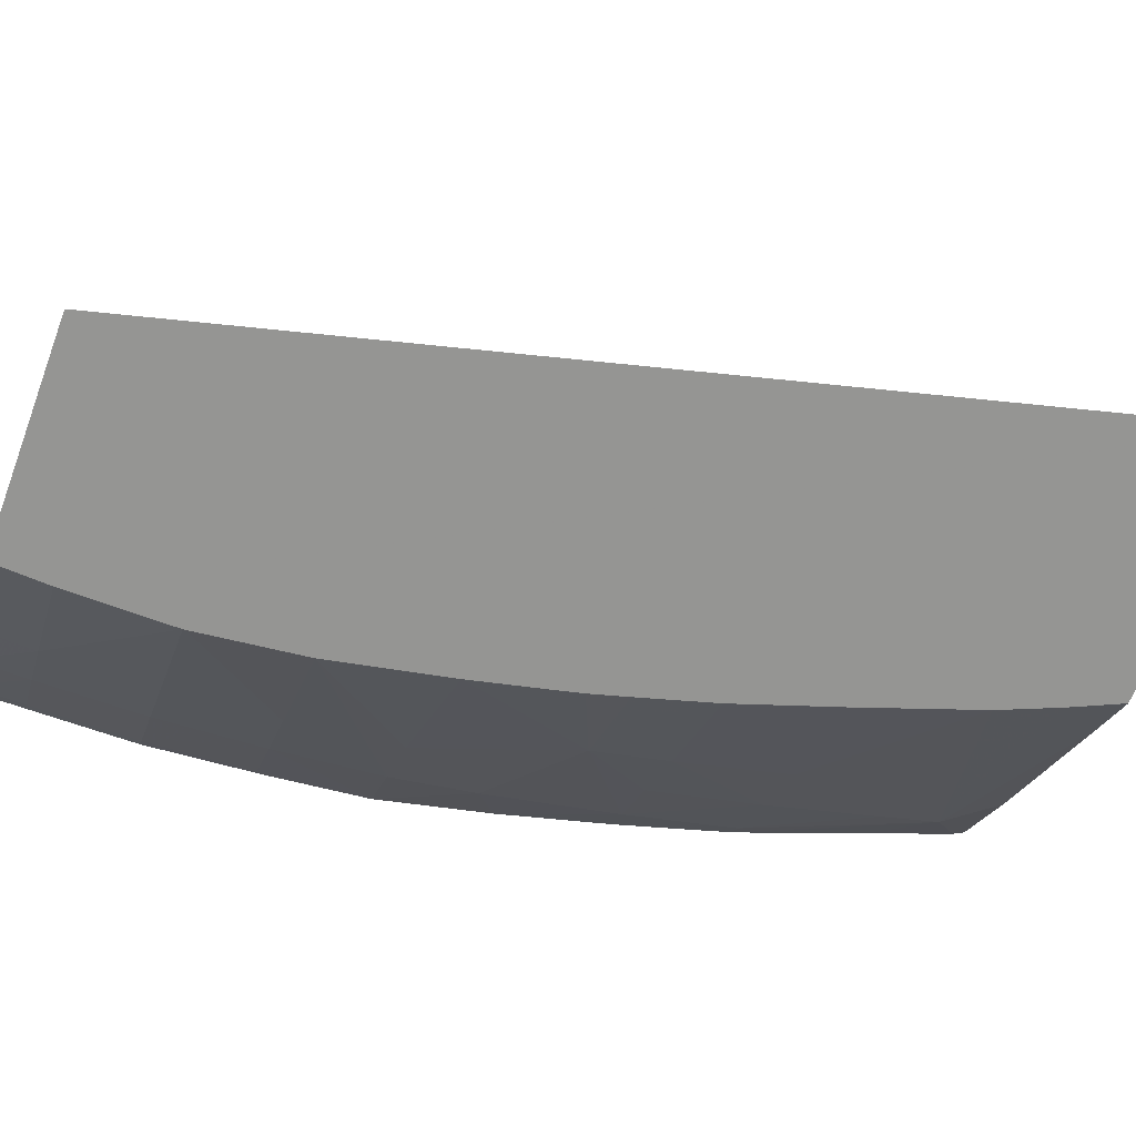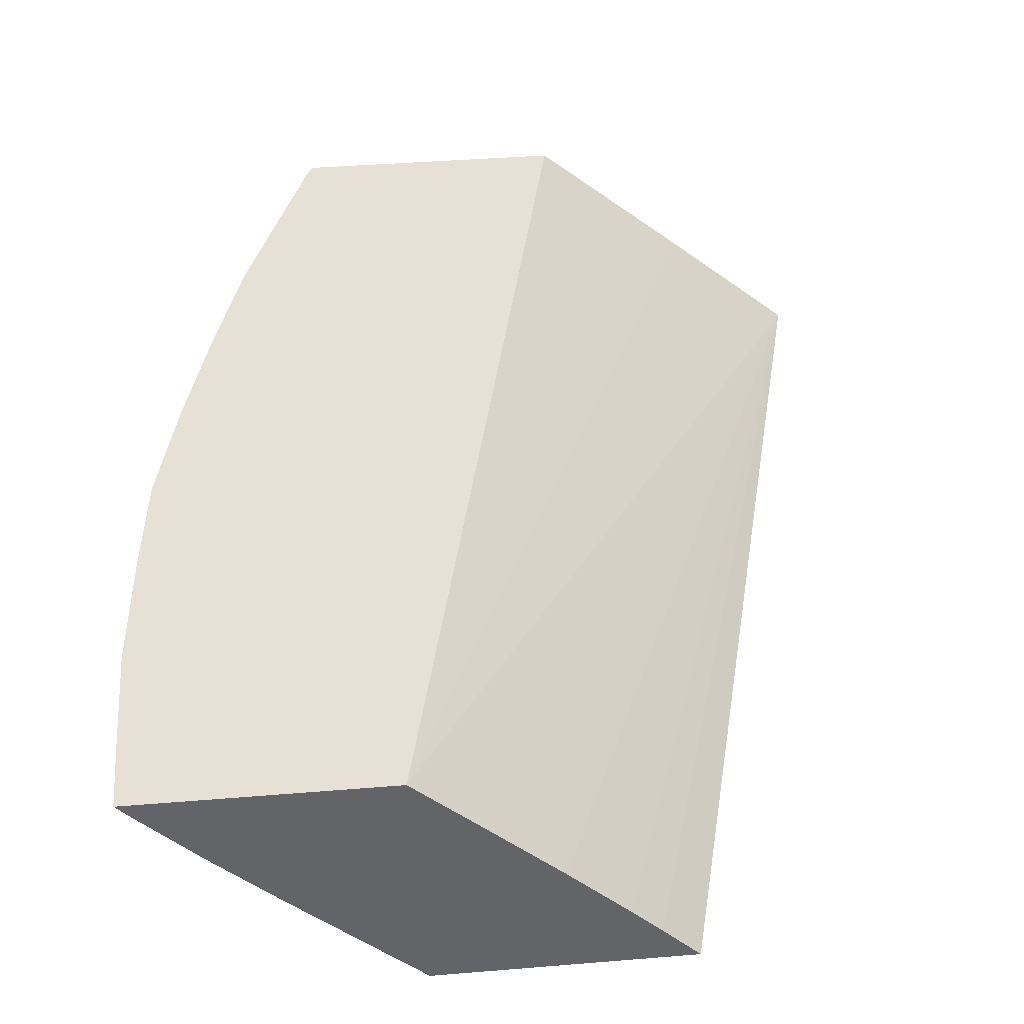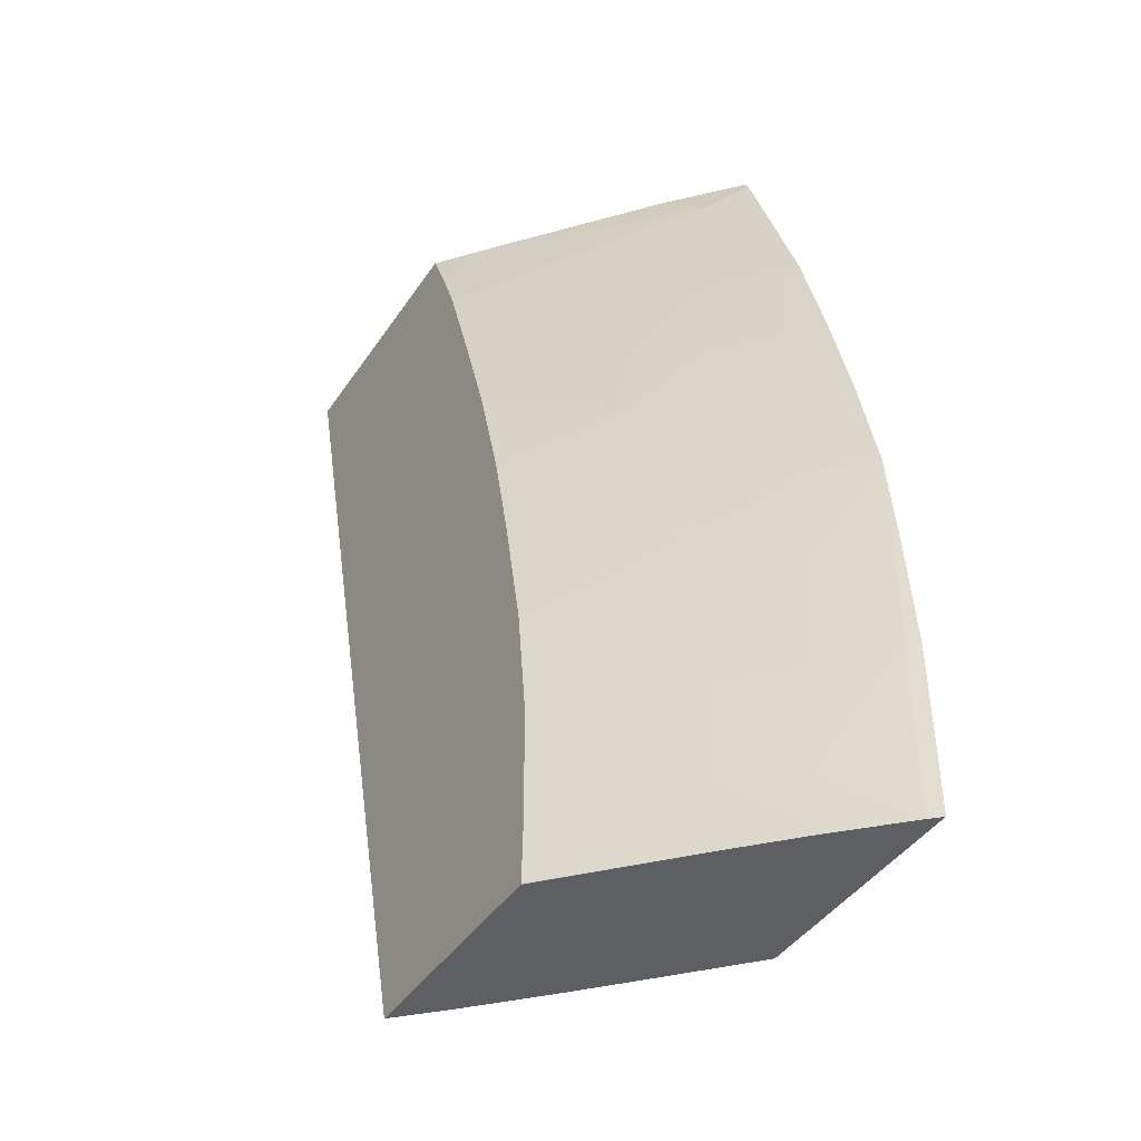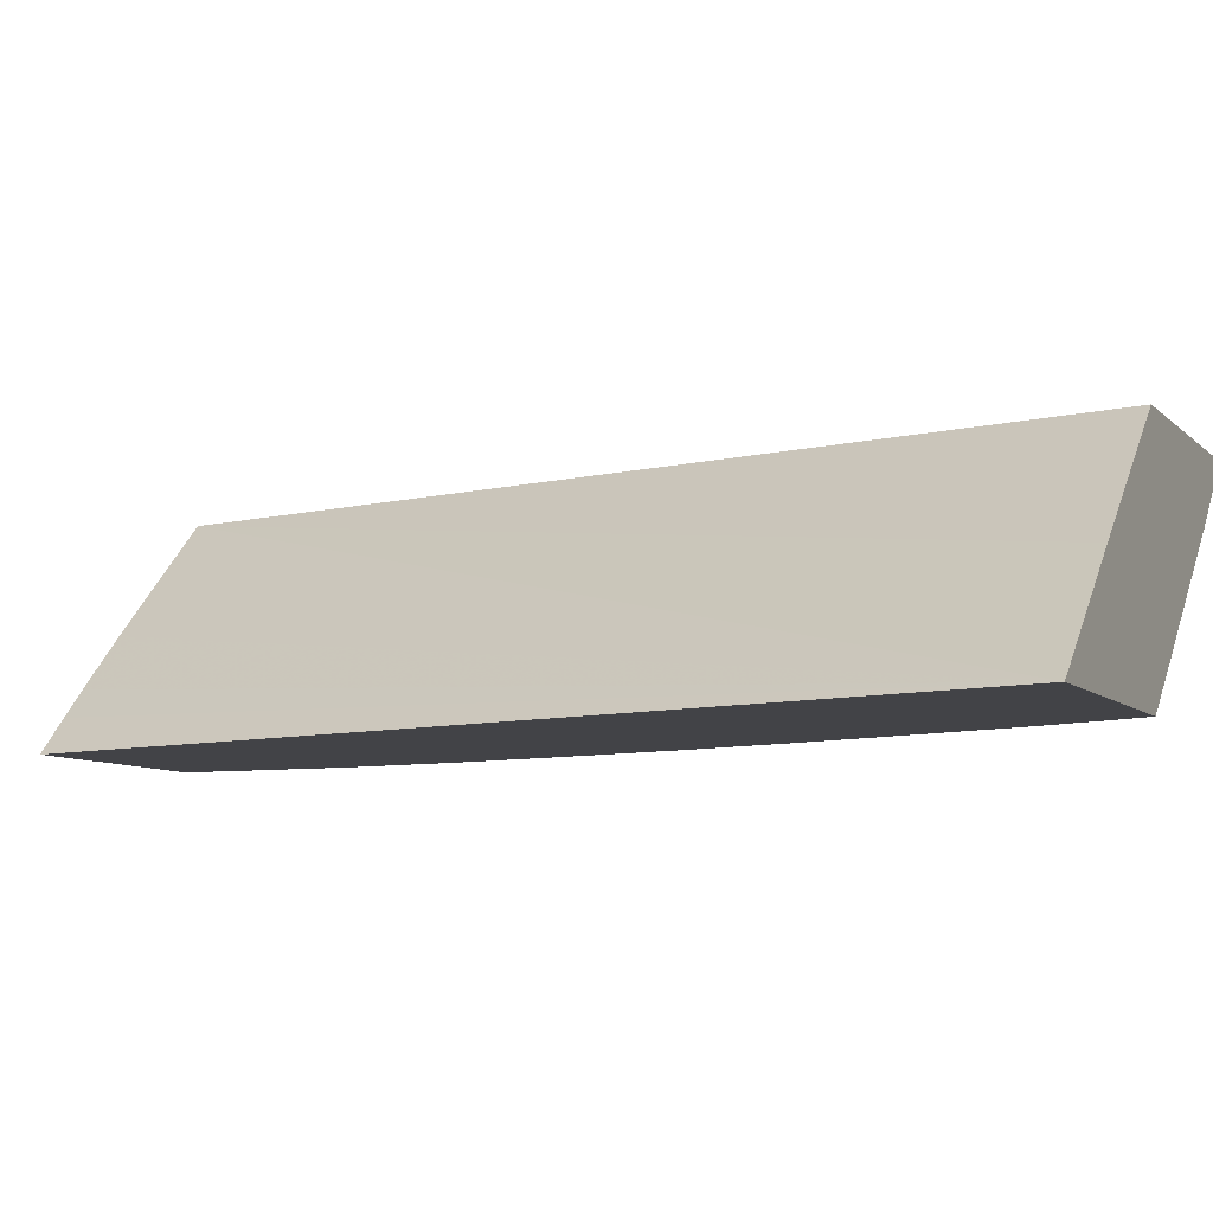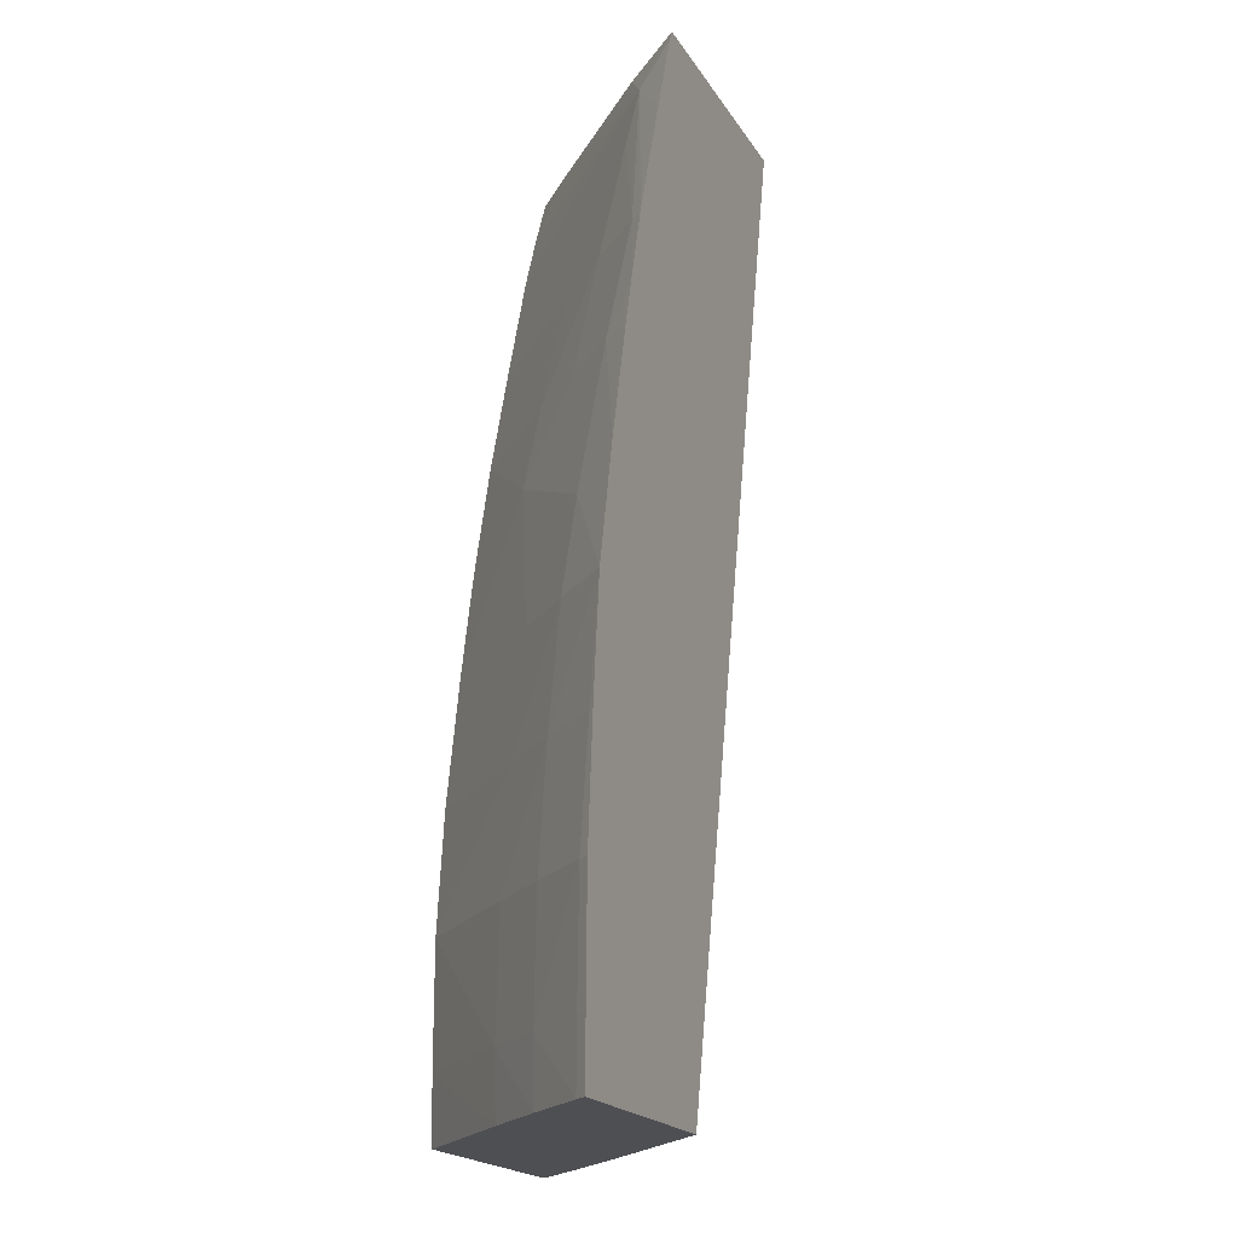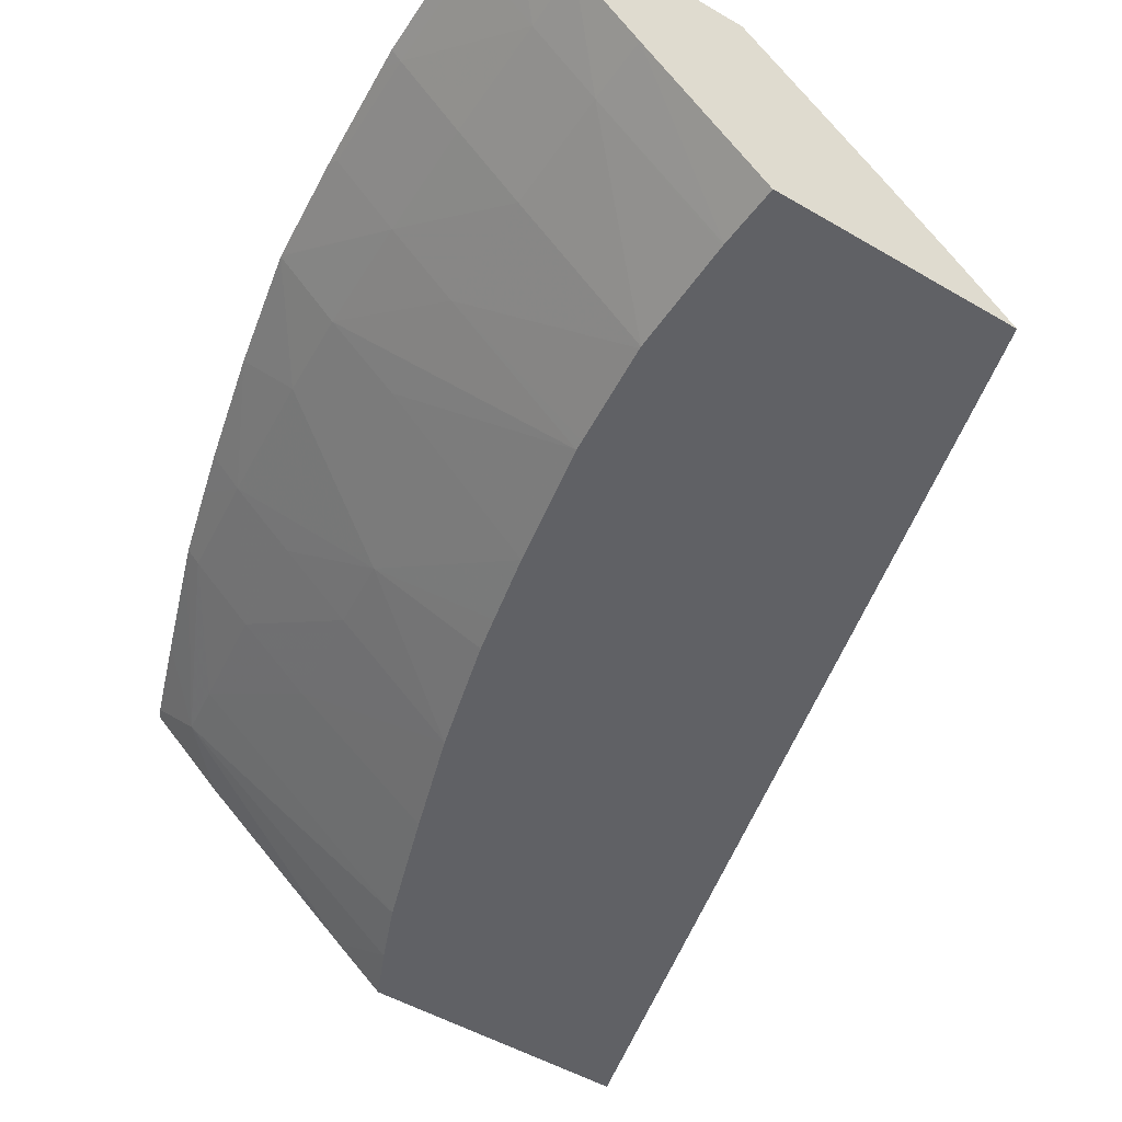
<metadata>
{"format":"obj","ext":"obj","renderer":"f3d","projection":"perspective","resolution":1024,"background":"white","views":[{"elev":-67.3,"azim":69.4,"up":"+Z"},{"elev":39.1,"azim":-5.9,"up":"+Z"},{"elev":-41.6,"azim":-120.7,"up":"+Y"},{"elev":-7.4,"azim":113.2,"up":"+Z"},{"elev":-18.0,"azim":-68.7,"up":"+Y"},{"elev":-49.6,"azim":-33.0,"up":"+Z"}]}
</metadata>
<code>
v -0.07087 -0.04375 0.00906
v -0.07062 -0.04375 0.008795
v -0.0654 -0.04375 0.00906
v -0.07086 -0.04233 0.00906
v -0.07062 -0.04233 0.008801
v -0.06927 -0.04233 0.007423
v -0.06928 -0.04375 0.007442
v -0.06379 -0.04375 0.007593
v -0.05361 -0.02119 0.003535
v -0.05665 -0.02119 0.006103
v -0.06021 -0.02119 0.00906
v -0.07081 -0.03964 0.00906
v -0.07059 -0.03964 0.008822
v -0.06789 -0.04233 0.006079
v -0.06924 -0.03964 0.007464
v -0.06786 -0.04375 0.006098
v -0.06232 -0.04375 0.006249
v -0.05952 -0.04375 0.003535
v -0.05994 -0.02119 0.003535
v -0.06098 -0.04375 0.004978
v -0.06033 -0.04375 0.004345
v -0.06629 -0.02119 0.00906
v -0.07077 -0.0392 0.00906
v -0.07047 -0.03695 0.008951
v -0.06913 -0.03695 0.007587
v -0.06513 -0.04226 0.003535
v -0.06513 -0.04233 0.003535
v -0.06786 -0.03964 0.00612
v -0.06512 -0.03964 0.003535
v -0.06508 -0.04375 0.003535
v -0.06507 -0.04375 0.003535
v -0.06108 -0.02119 0.004482
v -0.06048 -0.02235 0.003535
v -0.06515 -0.02119 0.007993
v -0.06642 -0.02142 0.00906
v -0.07056 -0.03675 0.00906
v -0.07028 -0.0343 0.00906
v -0.07028 -0.03426 0.00906
v -0.06896 -0.03426 0.007763
v -0.06771 -0.03695 0.006243
v -0.06511 -0.03959 0.003535
v -0.06585 -0.02214 0.008164
v -0.06465 -0.02119 0.007533
v -0.06105 -0.02371 0.003535
v -0.06714 -0.02336 0.00906
v -0.06874 -0.03217 0.007983
v -0.06965 -0.03151 0.00906
v -0.06747 -0.03426 0.006419
v -0.06479 -0.03695 0.003535
v -0.06482 -0.03718 0.003535
v -0.06609 -0.02351 0.007946
v -0.0679 -0.0262 0.008783
v -0.06817 -0.0262 0.00906
v -0.06805 -0.02585 0.00906
v -0.06781 -0.0252 0.00906
v -0.06202 -0.02647 0.003535
v -0.06501 -0.0262 0.006197
v -0.0683 -0.02888 0.00839
v -0.06574 -0.03068 0.005571
v -0.06896 -0.02888 0.00906
v -0.06419 -0.03404 0.003535
v -0.06656 -0.0262 0.007541
v -0.06866 -0.02785 0.00906
v -0.06284 -0.02888 0.003535
v -0.06547 -0.02888 0.00581
v -0.06696 -0.02888 0.007154
v -0.06335 -0.03067 0.003535
v -0.06361 -0.03157 0.003535
v -0.06381 -0.03239 0.003535
f 1 2 7
f 1 7 16
f 1 16 31
f 1 31 18
f 1 18 21
f 1 21 20
f 1 20 17
f 1 17 8
f 1 8 3
f 1 3 11
f 1 11 22
f 1 22 35
f 1 35 45
f 1 45 55
f 1 55 54
f 1 54 53
f 1 53 63
f 1 63 60
f 1 60 47
f 1 47 38
f 1 38 37
f 1 37 36
f 1 36 23
f 1 23 12
f 1 12 4
f 1 4 5
f 1 5 2
f 2 5 6
f 2 6 7
f 3 8 9
f 3 9 10
f 3 10 11
f 4 12 13
f 4 13 5
f 5 13 6
f 6 14 7
f 6 13 15
f 6 15 14
f 7 14 16
f 8 17 9
f 9 18 31
f 9 31 30
f 9 30 27
f 9 27 26
f 9 26 29
f 9 29 41
f 9 41 50
f 9 50 49
f 9 49 61
f 9 61 69
f 9 69 68
f 9 68 67
f 9 67 64
f 9 64 56
f 9 56 44
f 9 44 33
f 9 33 19
f 9 19 32
f 9 32 43
f 9 43 34
f 9 34 22
f 9 22 11
f 9 11 10
f 9 17 20
f 9 20 21
f 9 21 18
f 12 23 13
f 13 23 24
f 13 24 25
f 13 25 15
f 14 26 27
f 14 27 16
f 14 15 28
f 14 28 29
f 14 29 26
f 15 25 28
f 16 27 30
f 16 30 31
f 19 33 32
f 22 34 35
f 23 36 24
f 24 36 37
f 24 37 25
f 25 37 38
f 25 38 39
f 25 39 40
f 25 40 28
f 28 41 29
f 28 40 41
f 32 33 42
f 32 42 43
f 33 44 42
f 34 43 42
f 34 42 35
f 35 42 45
f 38 46 39
f 38 47 46
f 39 46 48
f 39 48 49
f 39 49 40
f 40 49 50
f 40 50 41
f 42 44 51
f 42 51 52
f 42 52 53
f 42 53 54
f 42 54 55
f 42 55 45
f 44 56 57
f 44 57 51
f 46 47 58
f 46 58 59
f 46 59 48
f 47 60 58
f 48 61 49
f 48 59 61
f 51 57 62
f 51 62 52
f 52 62 58
f 52 58 63
f 52 63 53
f 56 64 57
f 57 64 65
f 57 65 62
f 58 60 63
f 58 62 66
f 58 66 59
f 59 66 65
f 59 65 64
f 59 64 67
f 59 67 68
f 59 68 69
f 59 69 61
f 62 65 66

</code>
